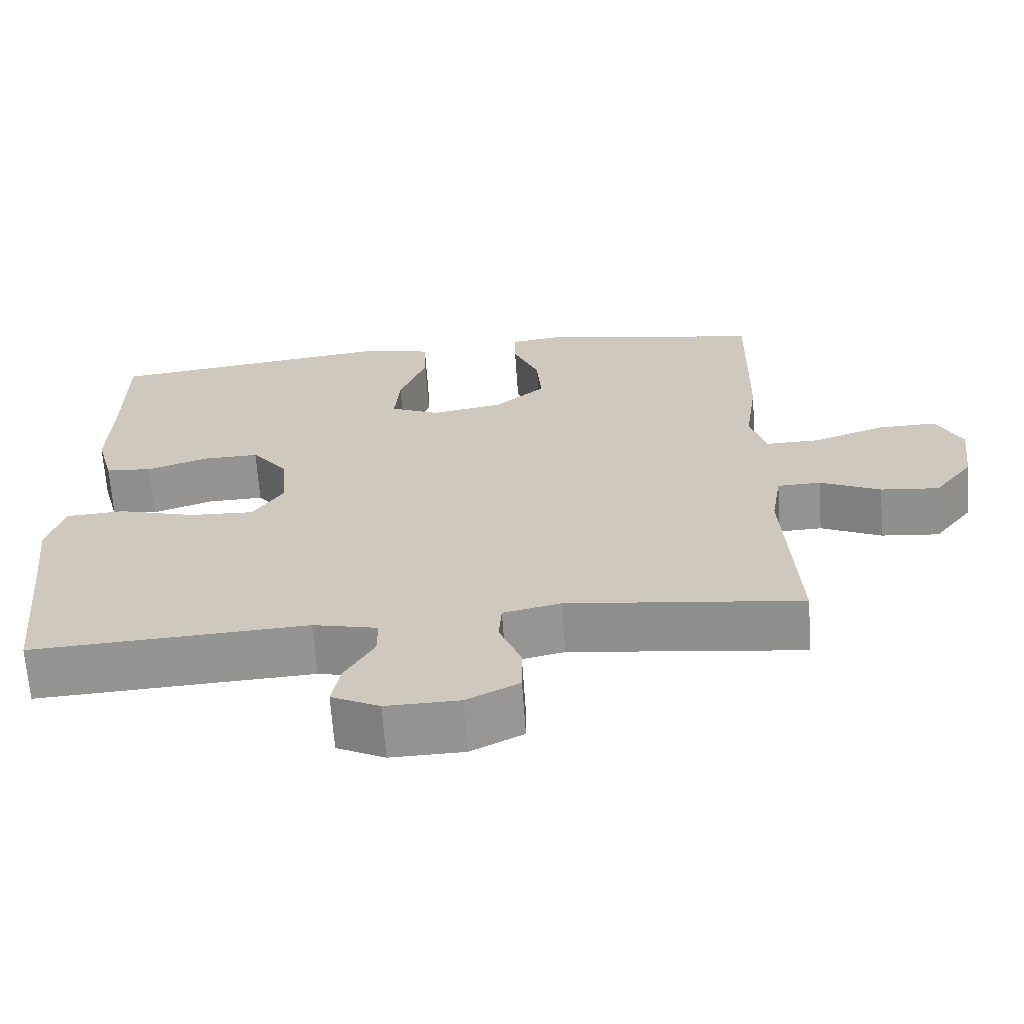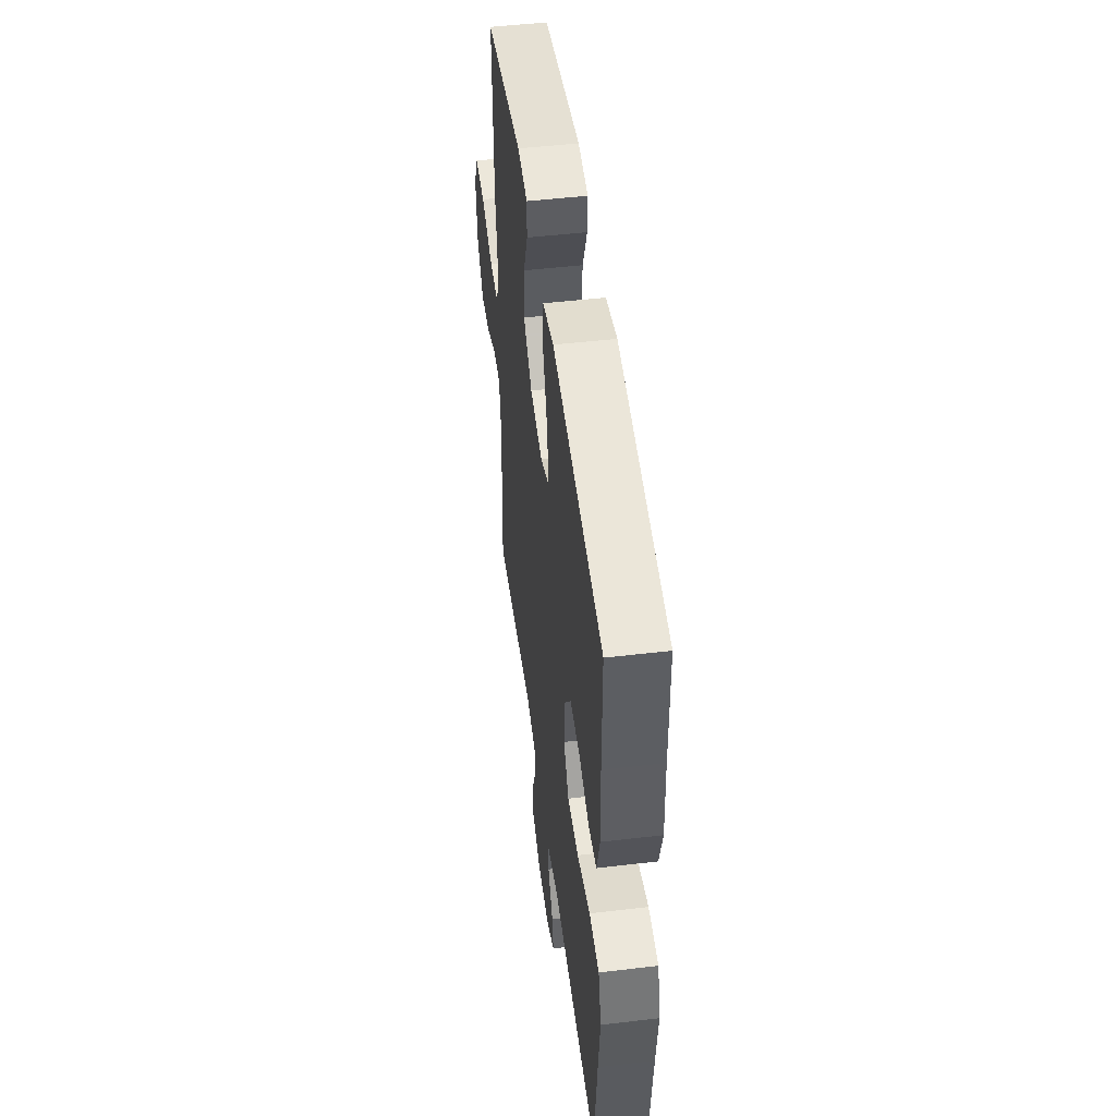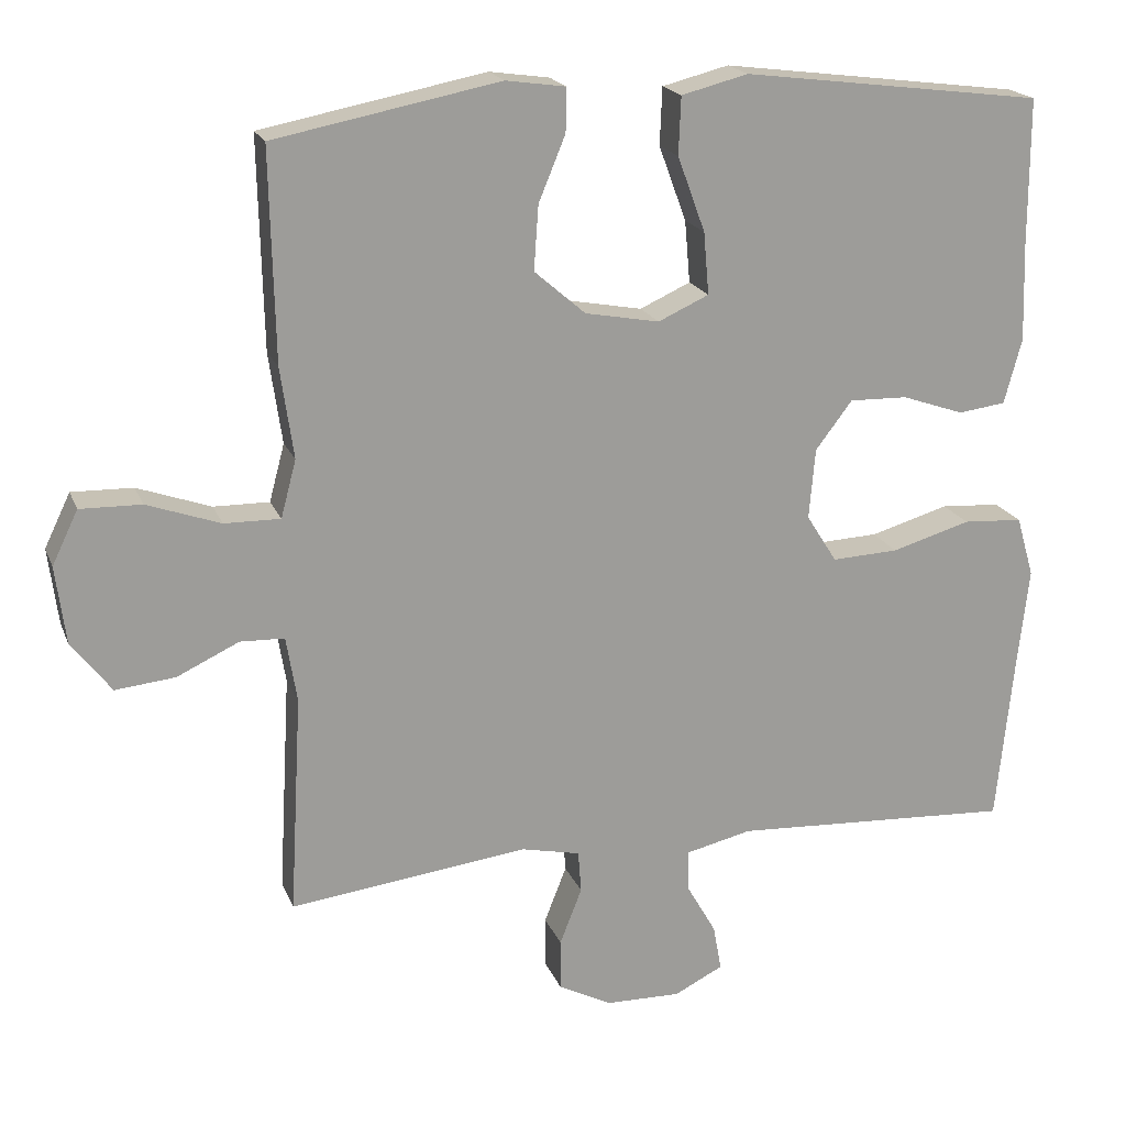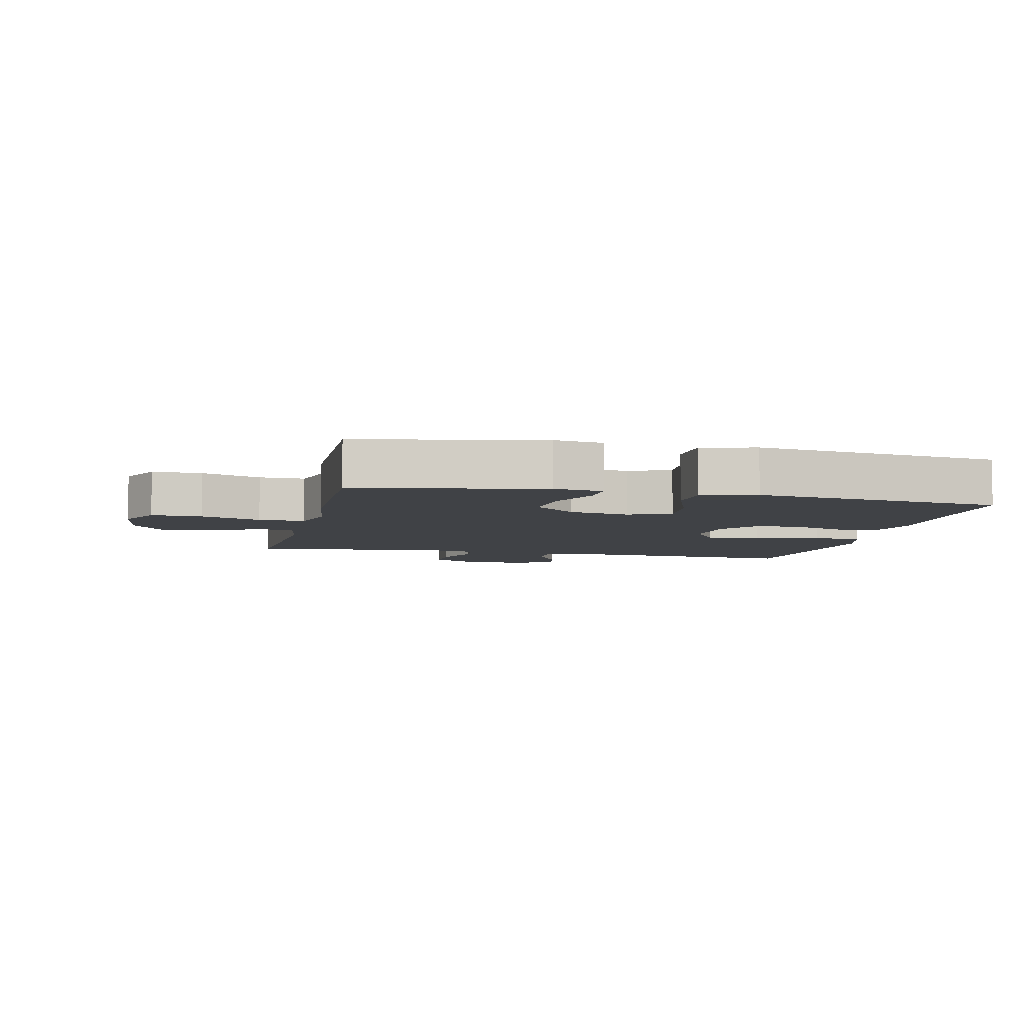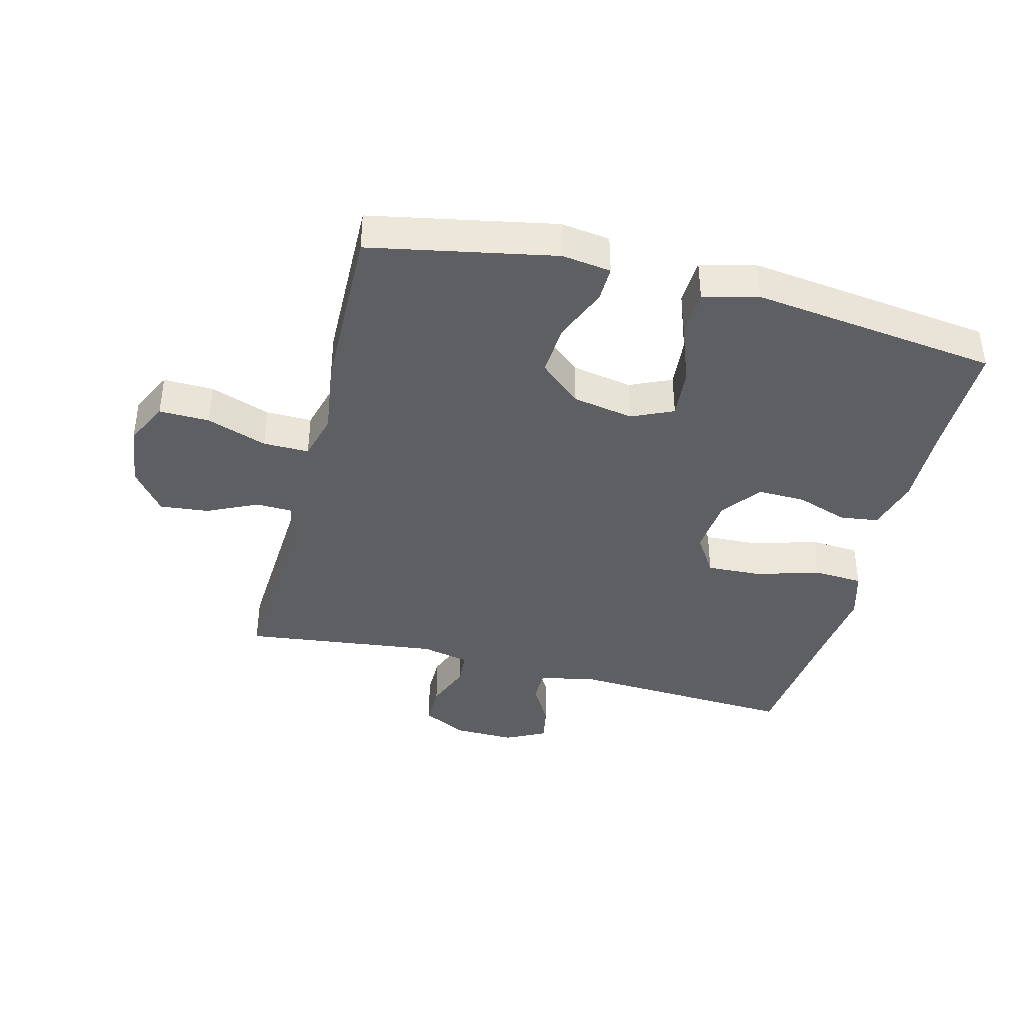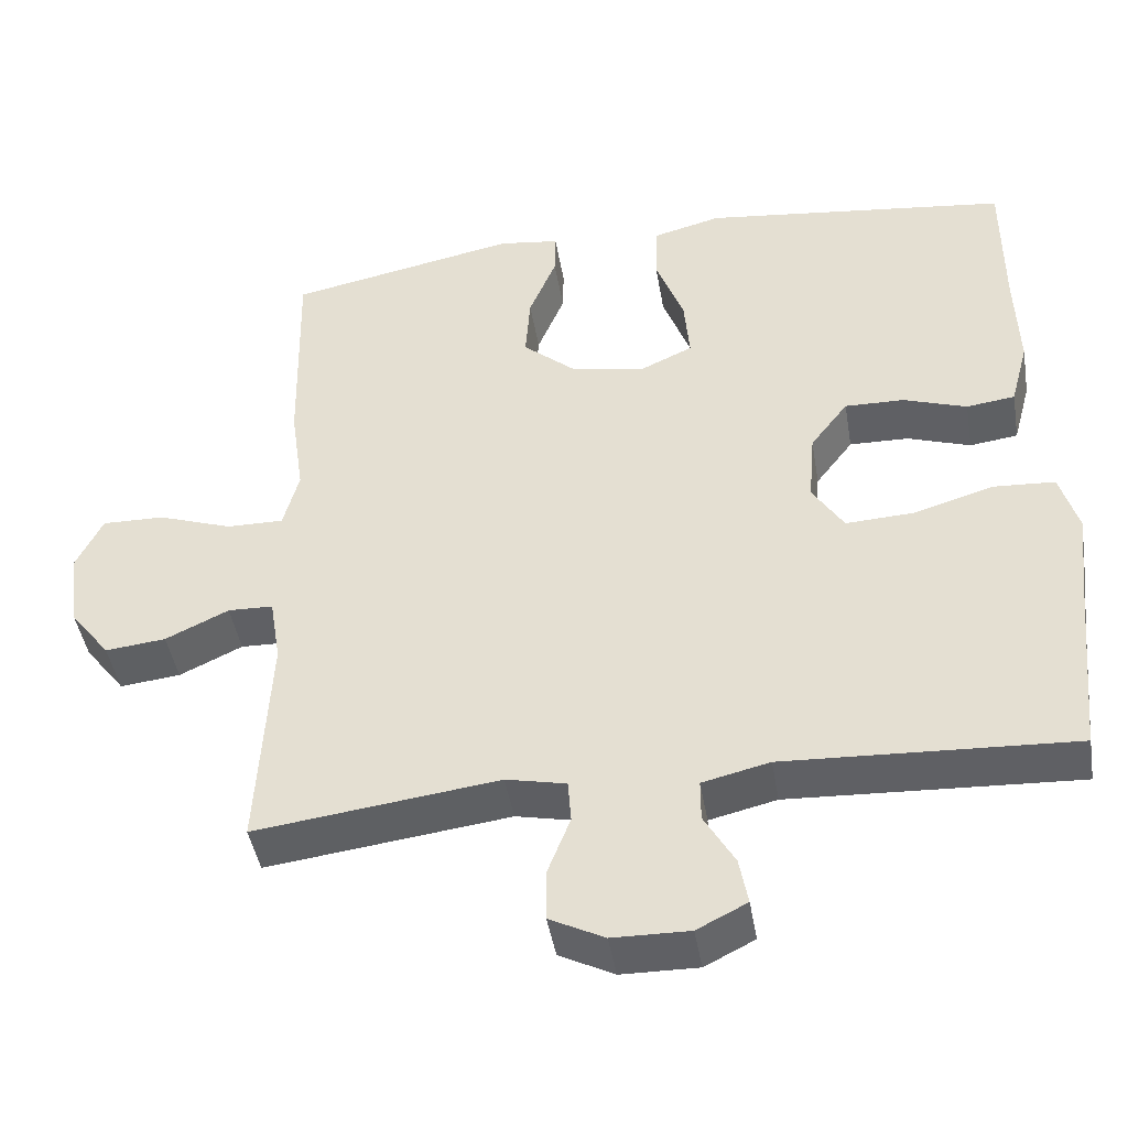
<metadata>
{"format":"obj","ext":"obj","renderer":"f3d","projection":"perspective","resolution":1024,"background":"white","views":[{"elev":-66.5,"azim":-176.0,"up":"+Z"},{"elev":49.7,"azim":82.6,"up":"+Z"},{"elev":19.3,"azim":-17.4,"up":"+Z"},{"elev":-6.1,"azim":-12.8,"up":"+Y"},{"elev":-39.8,"azim":-14.3,"up":"+Y"},{"elev":-44.6,"azim":9.6,"up":"+Z"}]}
</metadata>
<code>
v -0.5 0.07 -0.5
v -0.484 0.07 -0.213
v -0.498 0.07 -0.127
v -0.556 0.07 -0.125
v -0.637 0.07 -0.163
v -0.715 0.07 -0.171
v -0.767 0.07 -0.103
v -0.78 0.07 -0.002
v -0.746 0.07 0.068
v -0.666 0.07 0.066
v -0.57 0.07 0.032
v -0.497 0.07 0.031
v -0.477 0.07 0.106
v -0.494 0.07 0.225
v -0.5 0.07 0.5
v -0.206 0.07 0.557
v -0.128 0.07 0.546
v -0.129 0.07 0.489
v -0.164 0.07 0.404
v -0.17 0.07 0.32
v -0.103 0.07 0.262
v -0.006 0.07 0.244
v 0.06 0.07 0.274
v 0.053 0.07 0.355
v 0.017 0.07 0.453
v 0.02 0.07 0.528
v 0.107 0.07 0.55
v 0.241 0.07 0.533
v 0.5 0.07 0.5
v 0.5 0.07 0.309
v 0.504 0.07 0.181
v 0.481 0.07 0.096
v 0.419 0.07 0.088
v 0.338 0.07 0.116
v 0.262 0.07 0.118
v 0.214 0.07 0.055
v 0.206 0.07 -0.037
v 0.246 0.07 -0.1
v 0.333 0.07 -0.096
v 0.436 0.07 -0.066
v 0.514 0.07 -0.071
v 0.537 0.07 -0.15
v 0.523 0.07 -0.273
v 0.5 0.07 -0.5
v 0.132 0.07 -0.48
v 0.046 0.07 -0.5
v 0.046 0.07 -0.553
v 0.085 0.07 -0.621
v 0.096 0.07 -0.681
v 0.032 0.07 -0.713
v -0.066 0.07 -0.711
v -0.136 0.07 -0.675
v -0.136 0.07 -0.608
v -0.107 0.07 -0.534
v -0.111 0.07 -0.479
v -0.188 0.07 -0.462
v -0.5 0 -0.5
v -0.484 0 -0.213
v -0.498 0 -0.127
v -0.556 0 -0.125
v -0.637 0 -0.163
v -0.715 0 -0.171
v -0.767 0 -0.103
v -0.78 0 -0.002
v -0.746 0 0.068
v -0.666 0 0.066
v -0.57 0 0.032
v -0.497 0 0.031
v -0.477 0 0.106
v -0.494 0 0.225
v -0.5 0 0.5
v -0.206 0 0.557
v -0.128 0 0.546
v -0.129 0 0.489
v -0.164 0 0.404
v -0.17 0 0.32
v -0.103 0 0.262
v -0.006 0 0.244
v 0.06 0 0.274
v 0.053 0 0.355
v 0.017 0 0.453
v 0.02 0 0.528
v 0.107 0 0.55
v 0.241 0 0.533
v 0.5 0 0.5
v 0.5 0 0.309
v 0.504 0 0.181
v 0.481 0 0.096
v 0.419 0 0.088
v 0.338 0 0.116
v 0.262 0 0.118
v 0.214 0 0.055
v 0.206 0 -0.037
v 0.246 0 -0.1
v 0.333 0 -0.096
v 0.436 0 -0.066
v 0.514 0 -0.071
v 0.537 0 -0.15
v 0.523 0 -0.273
v 0.5 0 -0.5
v 0.132 0 -0.48
v 0.046 0 -0.5
v 0.046 0 -0.553
v 0.085 0 -0.621
v 0.096 0 -0.681
v 0.032 0 -0.713
v -0.066 0 -0.711
v -0.136 0 -0.675
v -0.136 0 -0.608
v -0.107 0 -0.534
v -0.111 0 -0.479
v -0.188 0 -0.462
f 51 52 53 54
f 51 54 55
f 50 51 55
f 47 48 49 50
f 46 47 50 55
f 45 46 55 56
f 43 44 45 56
f 39 40 41 42
f 38 39 42 43
f 31 32 33 34
f 30 31 34 35
f 29 30 35
f 28 29 35 36
f 24 25 26 27
f 23 24 27 28
f 16 17 18 19
f 16 19 20
f 13 14 15 16
f 12 13 16 20
f 8 9 10 11
f 8 11 12
f 7 8 12
f 4 5 6 7
f 3 4 7 12
f 2 3 12 20
f 38 43 56 1
f 23 28 36 37
f 22 23 37
f 21 22 37 38
f 20 21 38
f 1 2 20 38
f 110 109 108 107
f 111 110 107
f 111 107 106
f 106 105 104 103
f 111 106 103 102
f 112 111 102 101
f 112 101 100 99
f 98 97 96 95
f 99 98 95 94
f 90 89 88 87
f 91 90 87 86
f 91 86 85
f 92 91 85 84
f 83 82 81 80
f 84 83 80 79
f 75 74 73 72
f 76 75 72
f 72 71 70 69
f 76 72 69 68
f 67 66 65 64
f 68 67 64
f 68 64 63
f 63 62 61 60
f 68 63 60 59
f 76 68 59 58
f 57 112 99 94
f 93 92 84 79
f 93 79 78
f 94 93 78 77
f 94 77 76
f 94 76 58 57
f 1 57 58 2
f 2 58 59 3
f 3 59 60 4
f 4 60 61 5
f 5 61 62 6
f 6 62 63 7
f 7 63 64 8
f 8 64 65 9
f 9 65 66 10
f 10 66 67 11
f 11 67 68 12
f 12 68 69 13
f 13 69 70 14
f 14 70 71 15
f 15 71 72 16
f 16 72 73 17
f 17 73 74 18
f 18 74 75 19
f 19 75 76 20
f 20 76 77 21
f 21 77 78 22
f 22 78 79 23
f 23 79 80 24
f 24 80 81 25
f 25 81 82 26
f 26 82 83 27
f 27 83 84 28
f 28 84 85 29
f 29 85 86 30
f 30 86 87 31
f 31 87 88 32
f 32 88 89 33
f 33 89 90 34
f 34 90 91 35
f 35 91 92 36
f 36 92 93 37
f 37 93 94 38
f 38 94 95 39
f 39 95 96 40
f 40 96 97 41
f 41 97 98 42
f 42 98 99 43
f 43 99 100 44
f 44 100 101 45
f 45 101 102 46
f 46 102 103 47
f 47 103 104 48
f 48 104 105 49
f 49 105 106 50
f 50 106 107 51
f 51 107 108 52
f 52 108 109 53
f 53 109 110 54
f 54 110 111 55
f 55 111 112 56
f 56 112 57 1

</code>
